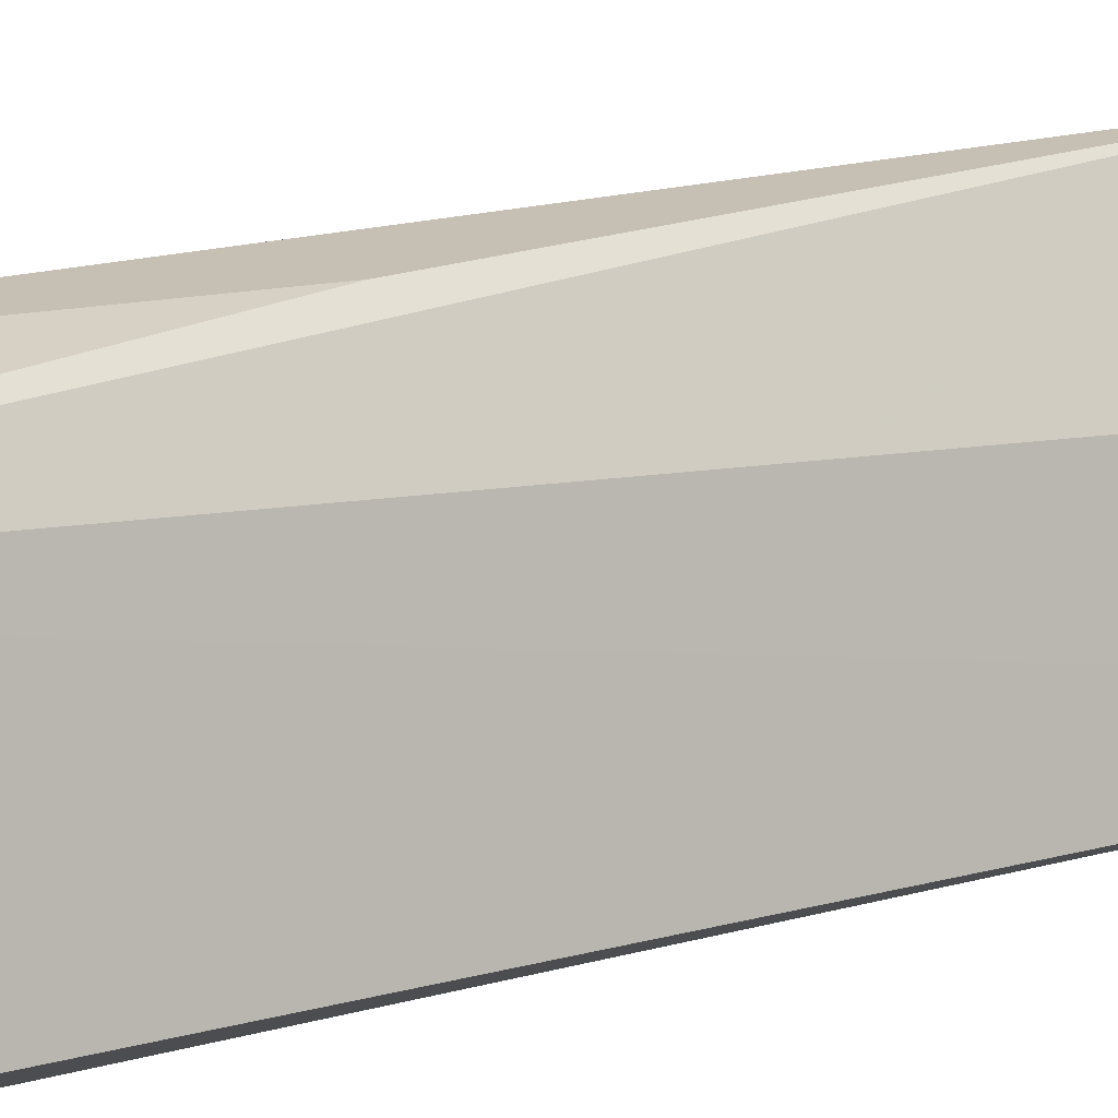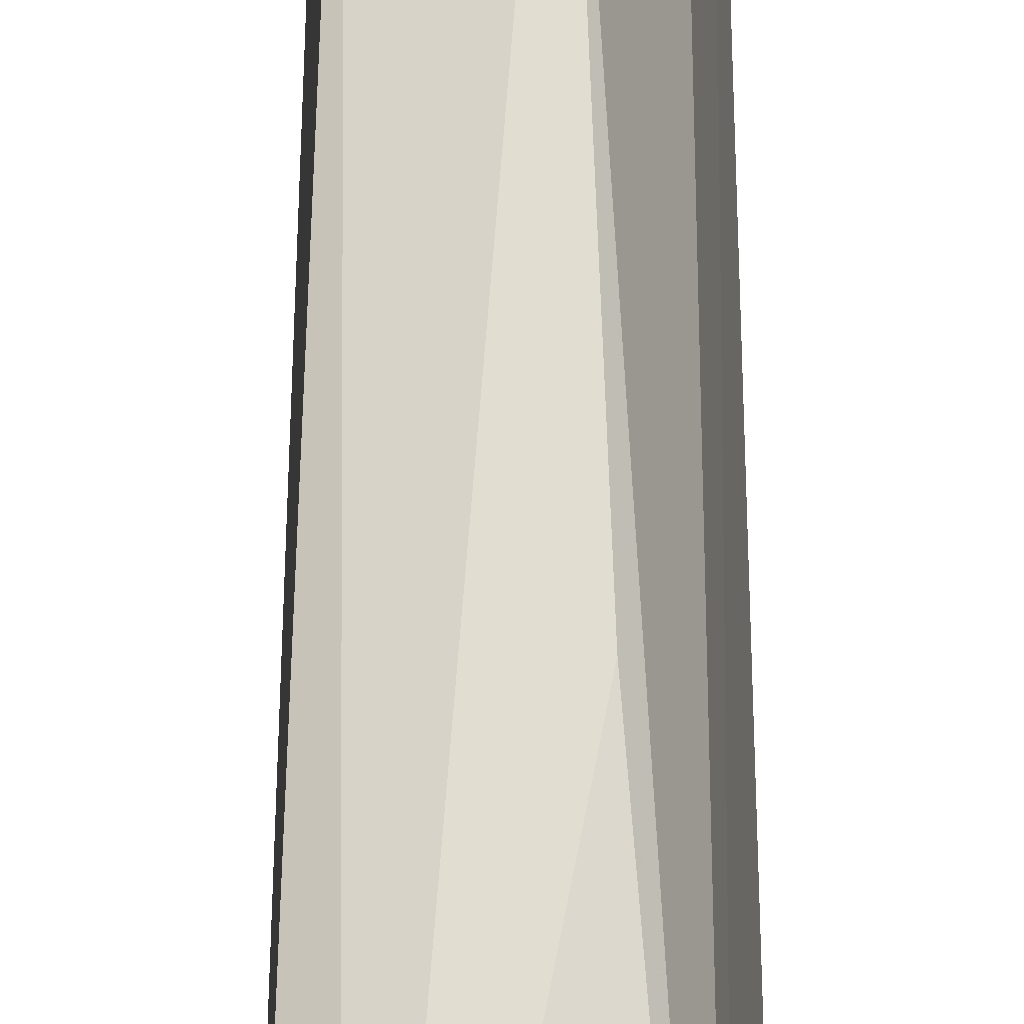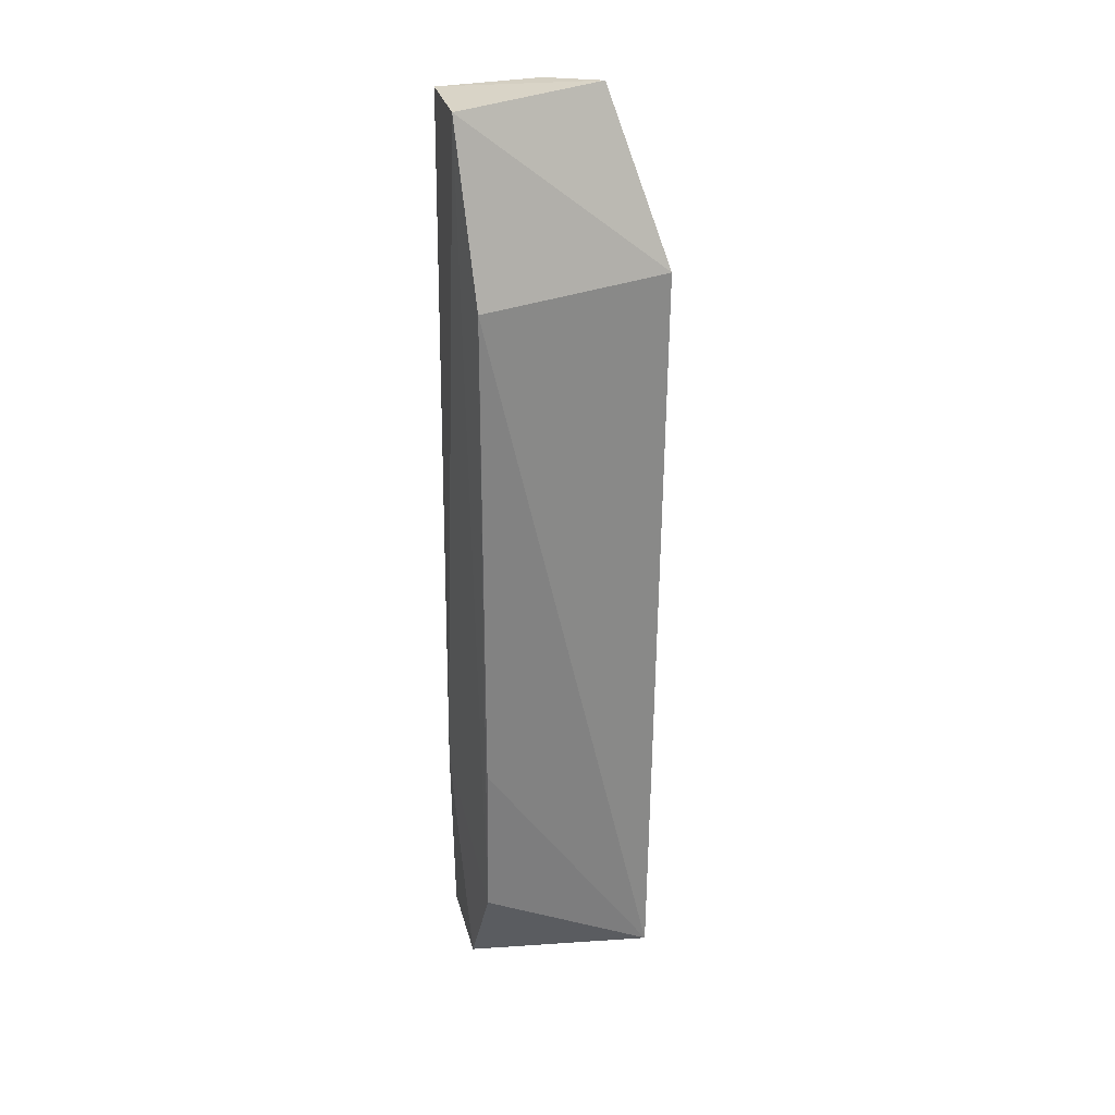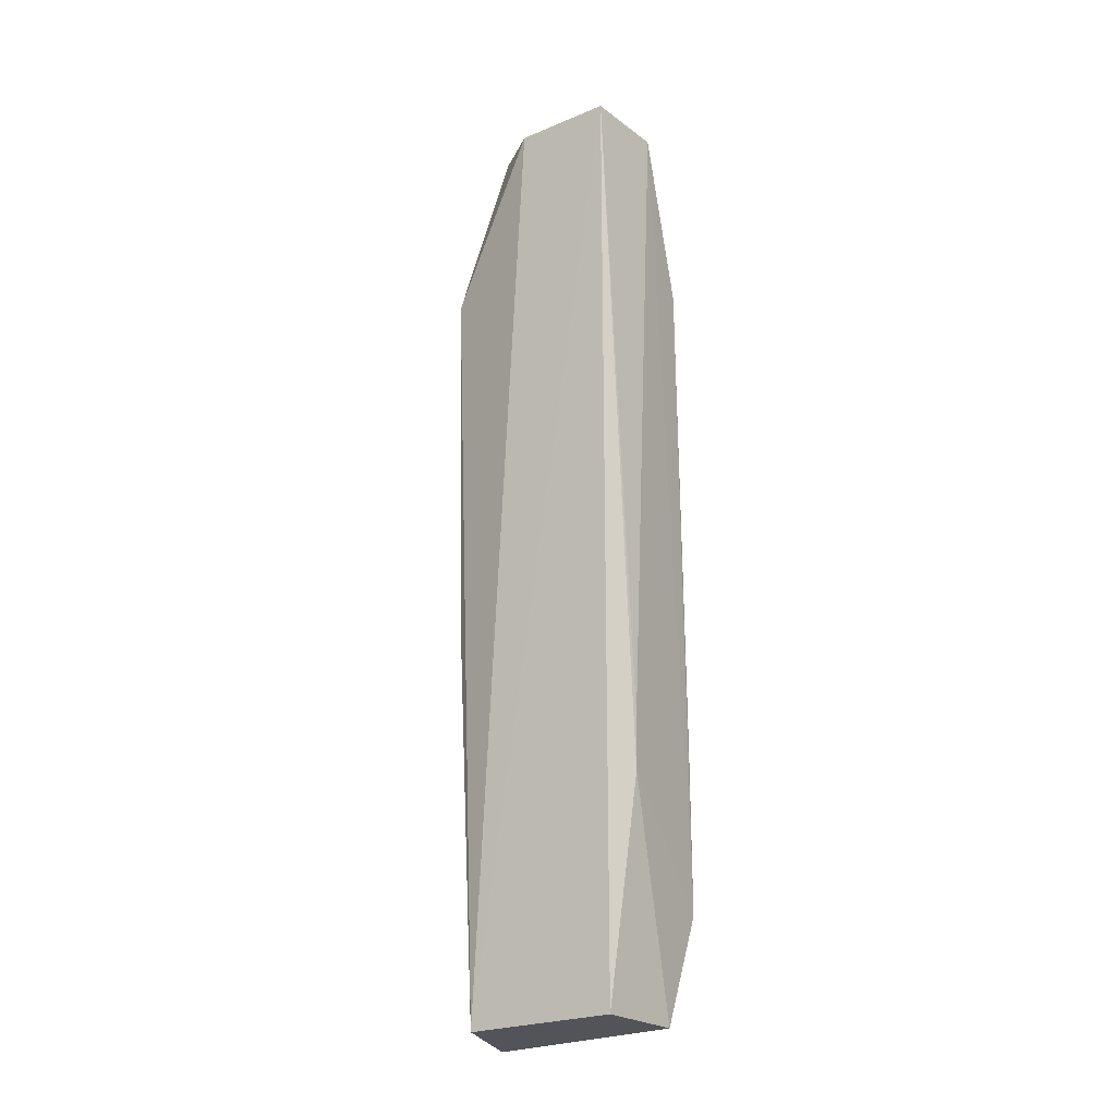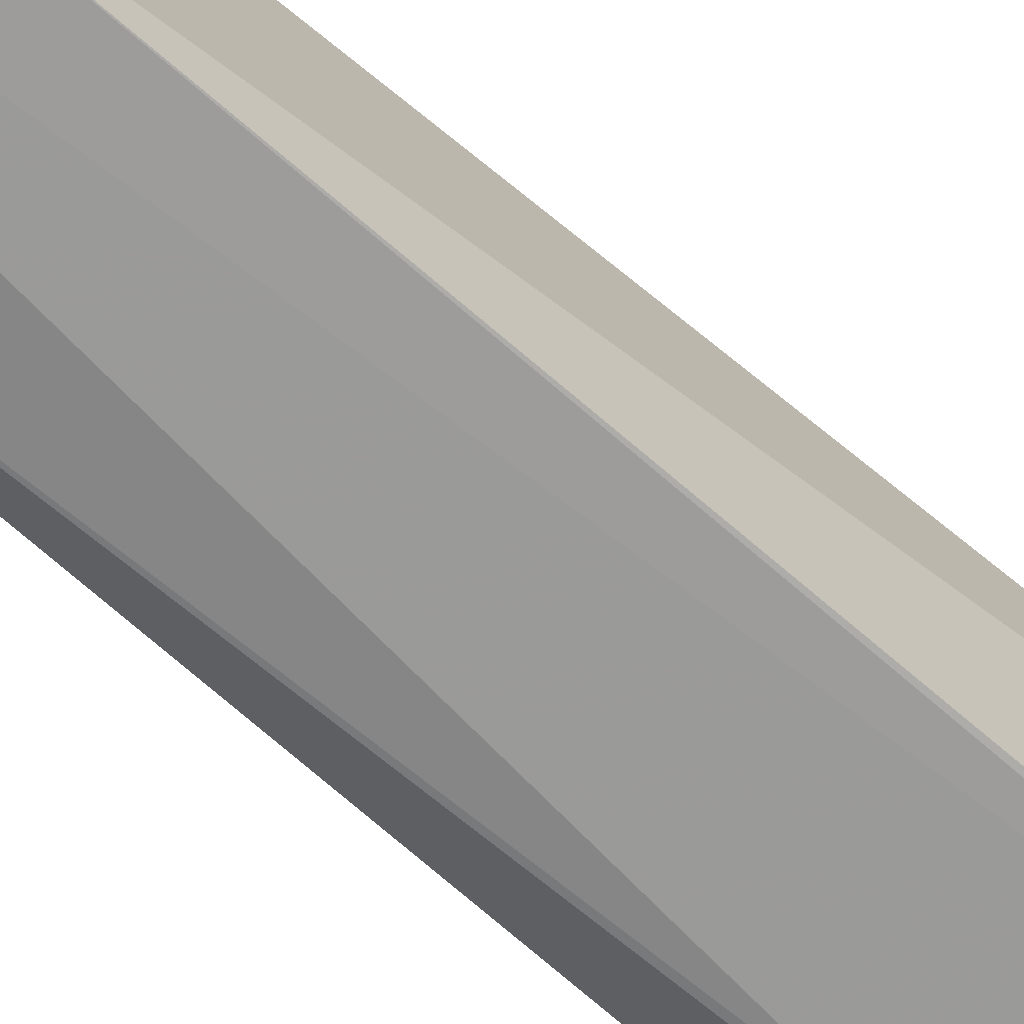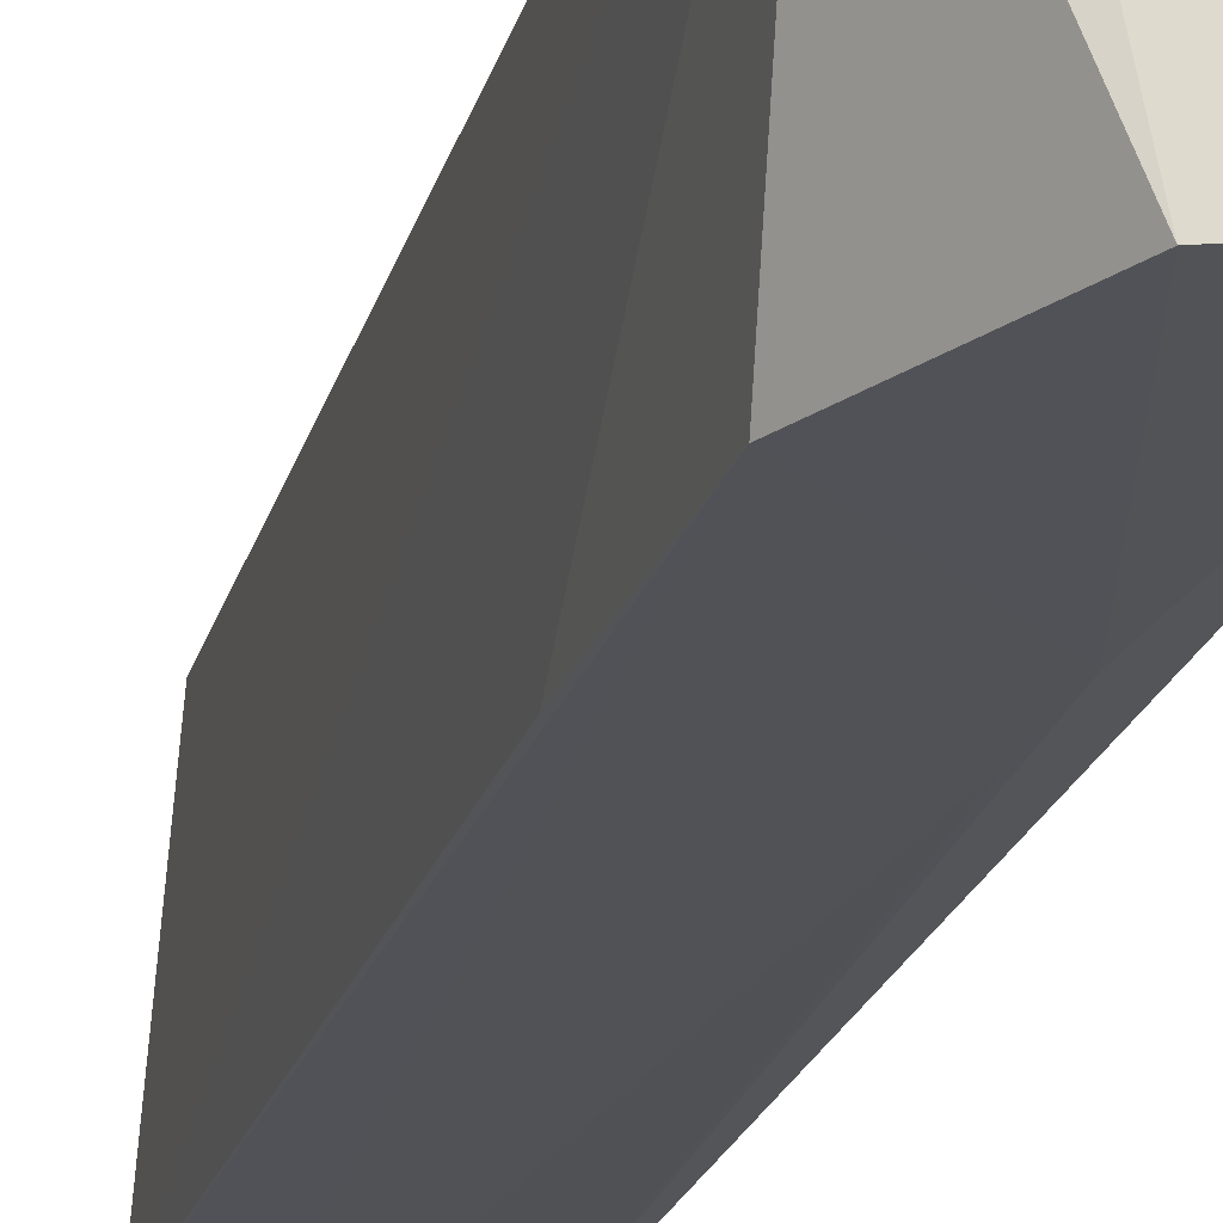
<metadata>
{"format":"obj","ext":"obj","renderer":"f3d","projection":"perspective","resolution":1024,"background":"white","views":[{"elev":12.5,"azim":54.1,"up":"+Z"},{"elev":67.3,"azim":-0.5,"up":"+Z"},{"elev":30.0,"azim":-113.9,"up":"+Y"},{"elev":-22.5,"azim":117.3,"up":"+Y"},{"elev":-70.4,"azim":-131.2,"up":"+Z"},{"elev":-21.9,"azim":-14.8,"up":"+Z"}]}
</metadata>
<code>
v 0.06864 0.09484 0.0238
v 0.07249 0.01875 0.01885
v 0.07407 0.1108 0.004482
v 0.06582 0.111 0.002968
v 0.05908 0.01976 0.02001
v 0.07466 0.01895 0.004178
v 0.0684 0.1112 0.01839
v 0.07253 0.1109 0.01419
v 0.06193 0.0185 0.02149
v 0.07157 0.04072 0.002799
v 0.06199 0.09497 0.02225
v 0.06977 0.05662 0.02225
v 0.06589 0.01886 0.00267
v 0.07135 0.04593 0.002816
v 0.06047 0.09471 0.002819
v 0.06044 0.02966 0.002439
v 0.06016 0.04577 0.002571
f 6 3 2
f 7 3 4
f 8 1 2
f 8 2 3
f 8 7 1
f 8 3 7
f 9 6 2
f 10 3 6
f 11 1 7
f 11 9 1
f 11 5 9
f 11 7 4
f 12 9 2
f 12 2 1
f 12 1 9
f 13 9 5
f 13 6 9
f 13 10 6
f 14 4 3
f 14 3 10
f 15 11 4
f 15 5 11
f 16 14 10
f 16 4 14
f 16 15 4
f 16 10 13
f 16 13 5
f 17 16 5
f 17 5 15
f 17 15 16

</code>
